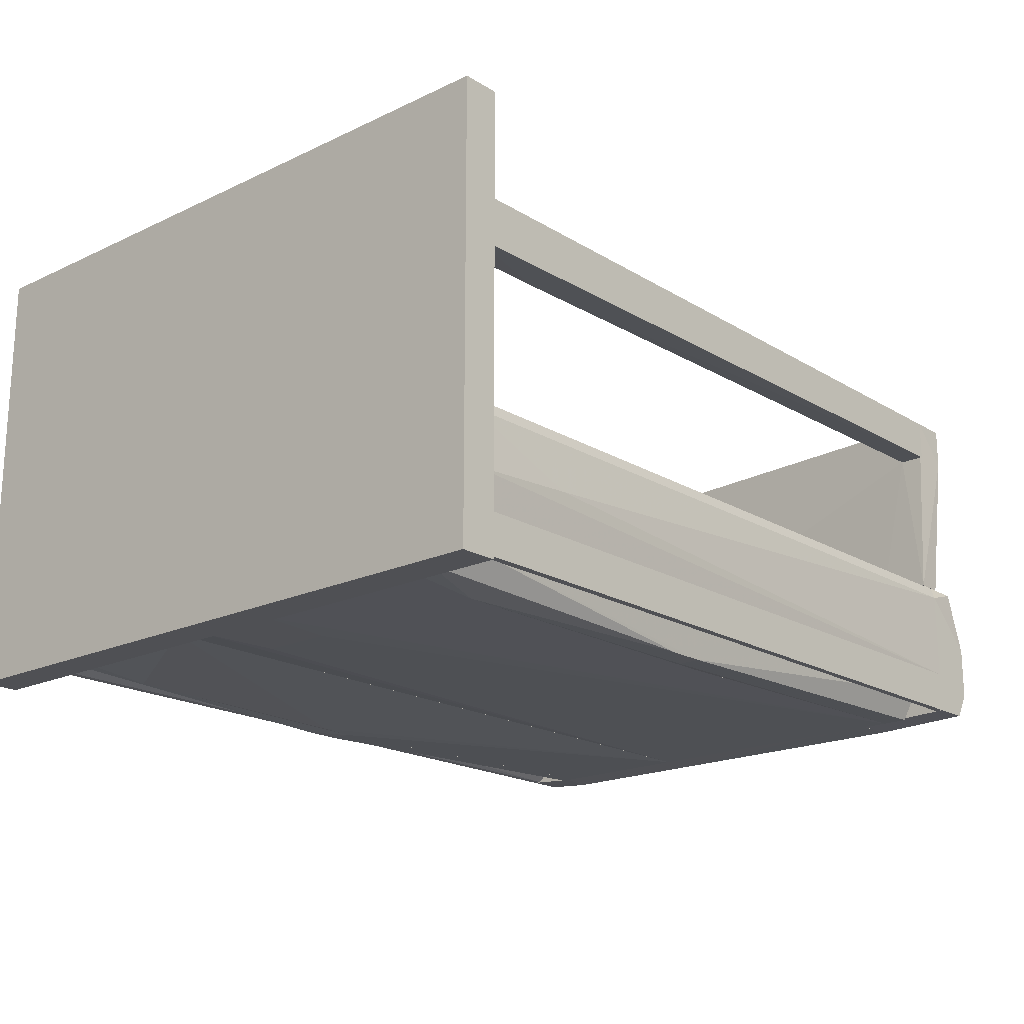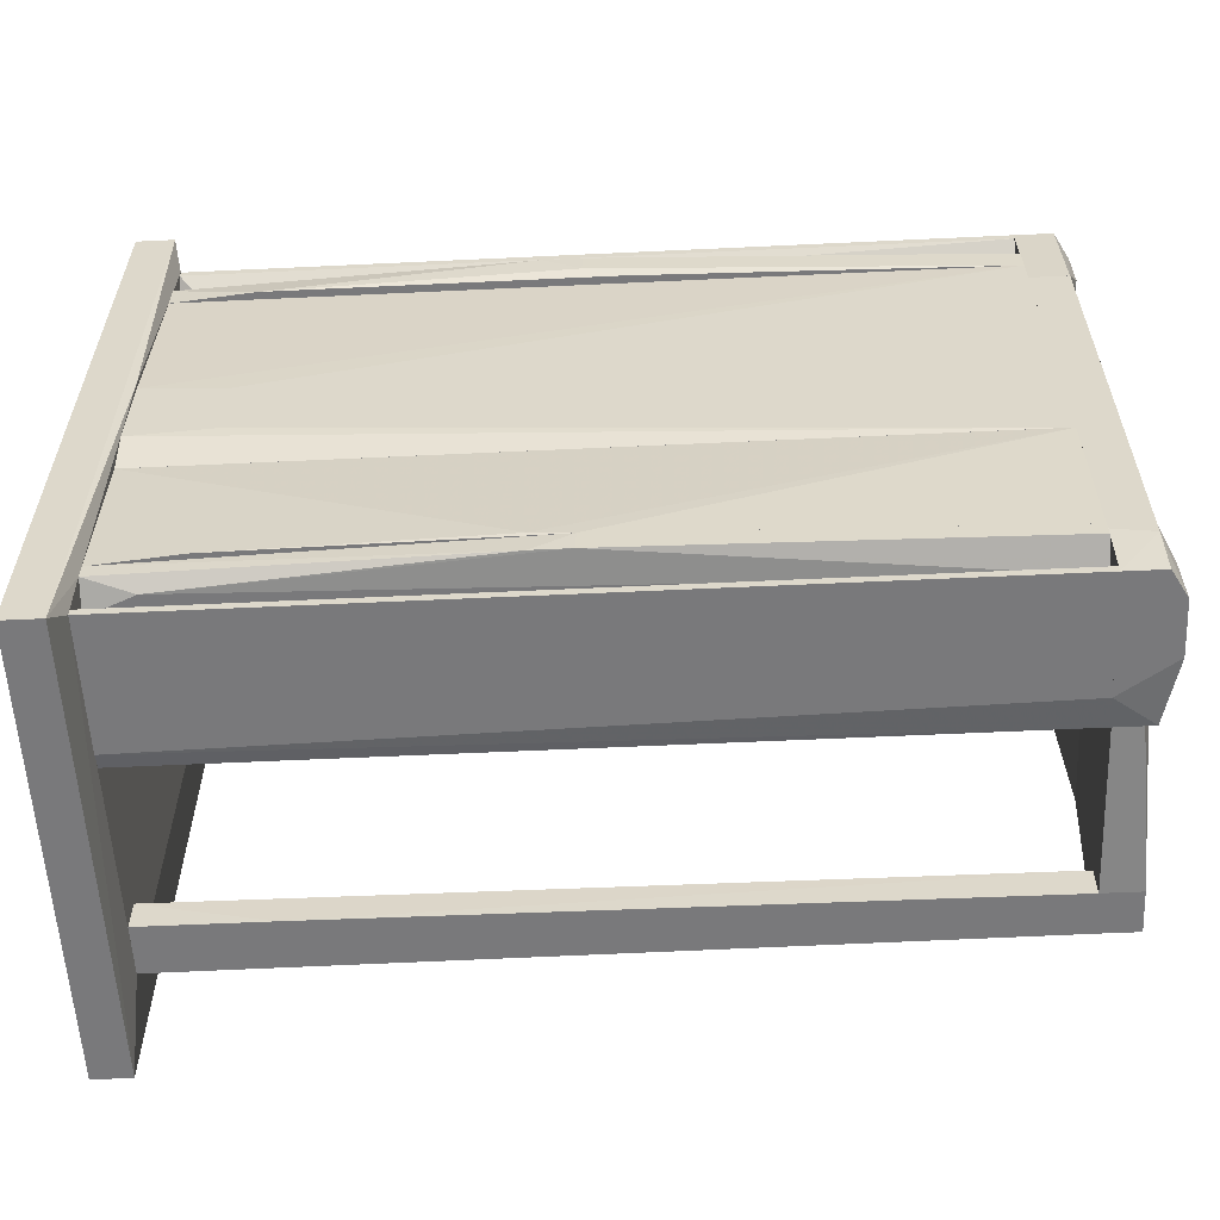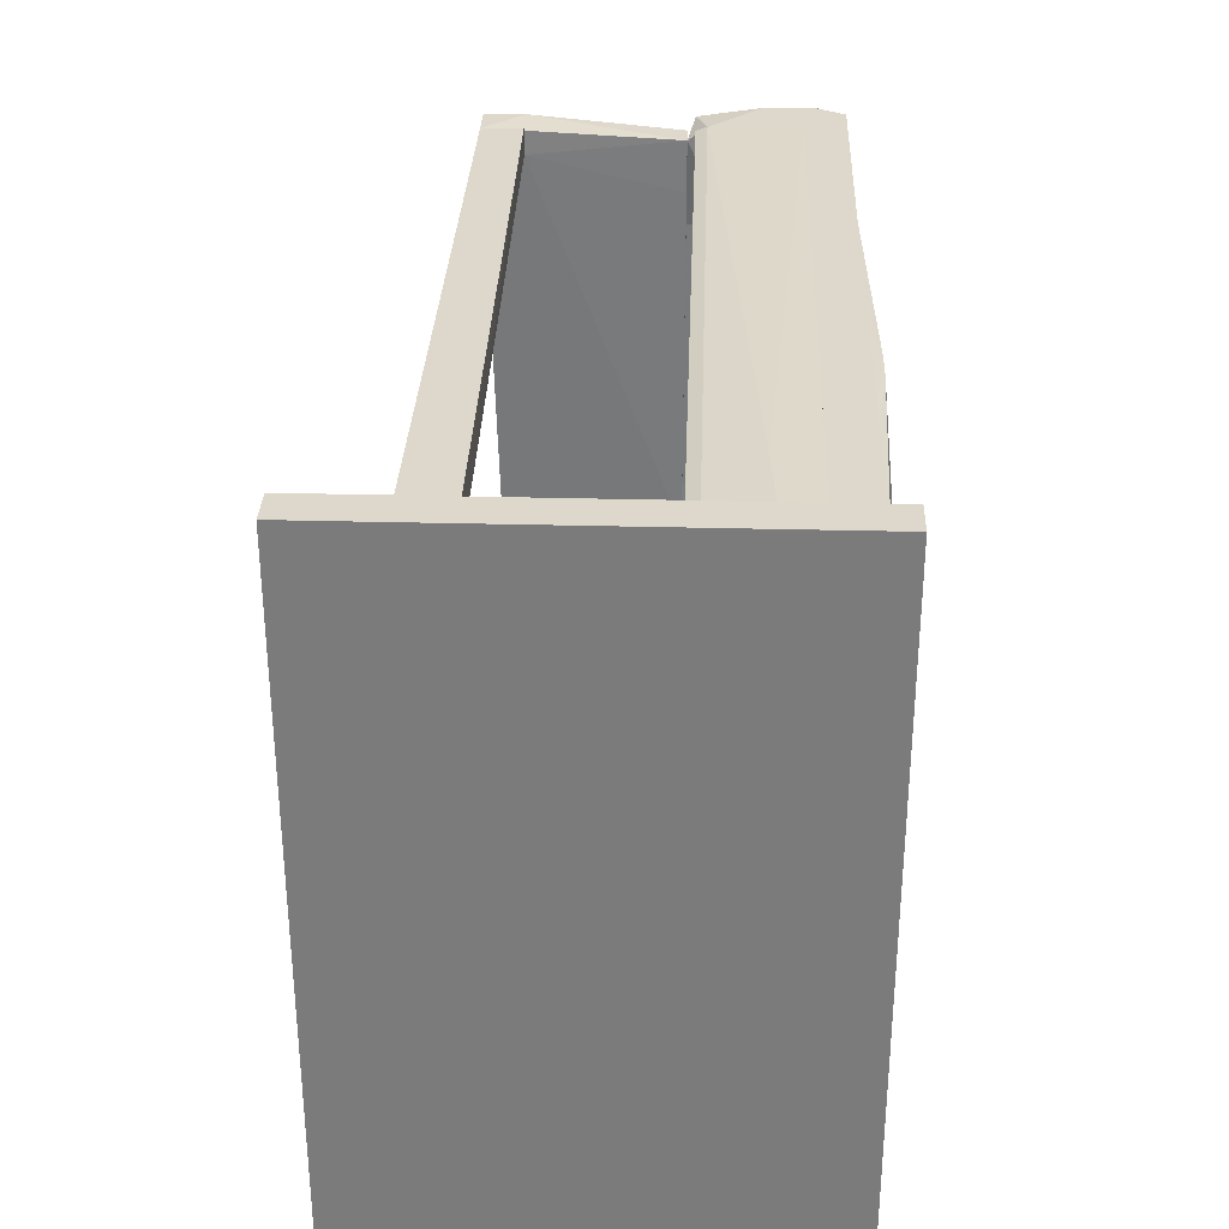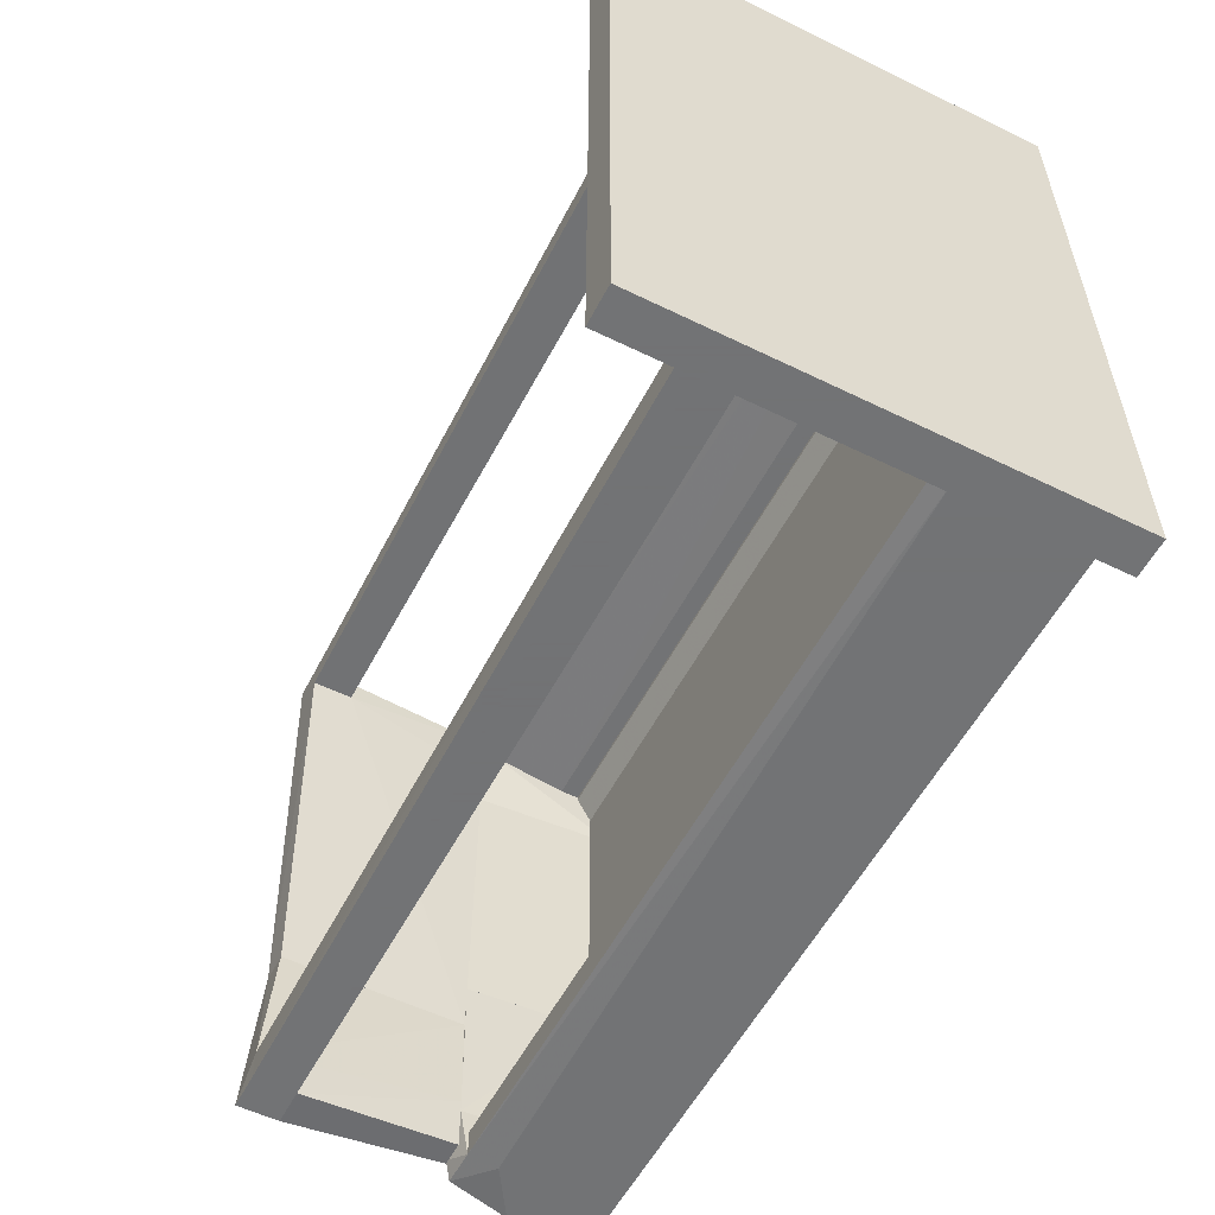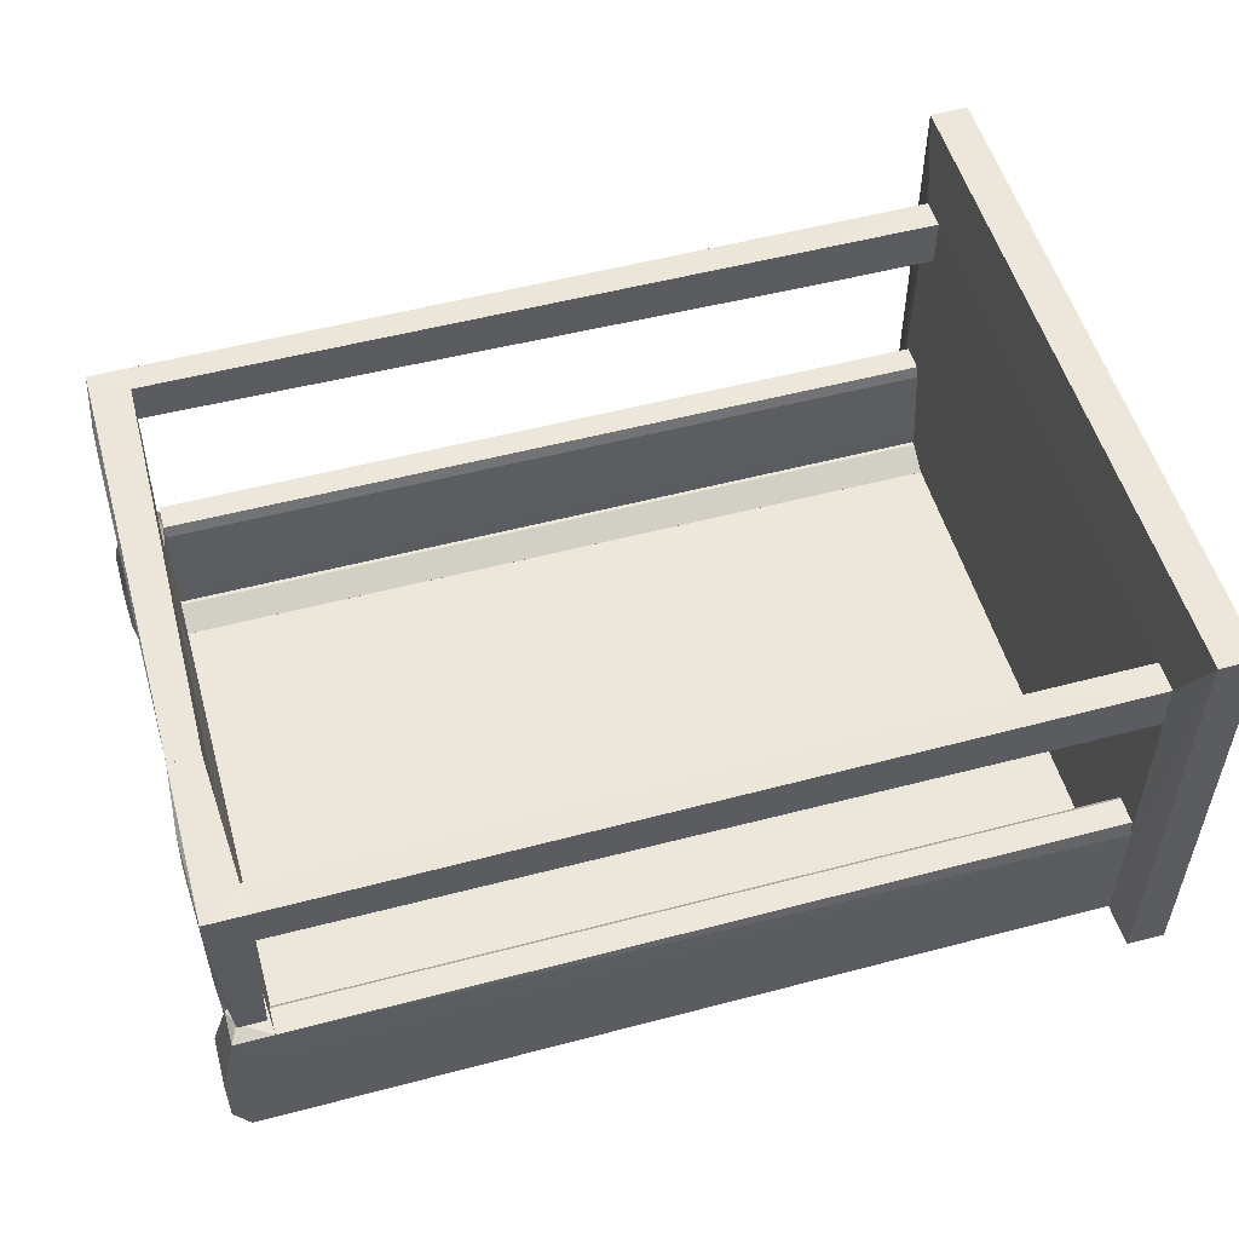
<metadata>
{"format":"obj","ext":"obj","renderer":"f3d","projection":"perspective","resolution":1024,"background":"white","views":[{"elev":-19.1,"azim":131.6,"up":"+Z"},{"elev":-57.9,"azim":-177.2,"up":"+Y"},{"elev":31.3,"azim":92.1,"up":"+Y"},{"elev":-55.7,"azim":62.8,"up":"+Y"},{"elev":53.5,"azim":-15.7,"up":"+Z"}]}
</metadata>
<code>
o convex_0
v 0.1921 -0.1505 -0.08431
v 0.2188 0.1992 0.1718
v 0.2188 0.1992 -0.09323
v 0.2188 -0.1995 0.1718
v 0.1921 0.1768 0.125
v 0.2188 -0.1995 -0.09323
v 0.1966 -0.1995 0.1718
v 0.1966 0.1992 -0.09323
v 0.1966 0.1992 0.1718
v 0.1966 -0.1995 -0.09323
v 0.1921 -0.1772 0.125
v 0.1921 0.1791 -0.08207
v 0.1921 -0.1795 -0.08207
v 0.1921 0.02541 -0.09098
v 0.1921 0.1813 -0.03309
f 8 12 15
f 3 2 4
f 3 4 6
f 6 4 7
f 4 2 7
f 2 3 8
f 3 6 8
f 7 2 9
f 5 7 9
f 2 8 9
f 6 7 10
f 8 6 10
f 5 1 11
f 7 5 11
f 1 5 12
f 10 7 13
f 1 10 13
f 11 1 13
f 7 11 13
f 10 1 14
f 8 10 14
f 1 12 14
f 12 8 14
f 5 9 15
f 9 8 15
f 12 5 15
o convex_1
v -0.2935 -0.07927 0.007004
v -0.2712 0.1769 0.1228
v -0.2935 0.1769 0.1228
v -0.2734 0.1702 0.007004
v -0.2757 -0.07927 0.1161
v -0.2957 0.1434 0.007004
v -0.2935 -0.07927 0.1161
v -0.2757 -0.07927 0.007004
v -0.2957 0.1212 0.1161
v -0.289 0.1702 0.007004
v -0.2712 0.1613 0.09831
v -0.2935 0.1769 0.09831
v -0.2734 0.139 0.007004
v -0.2712 0.1613 0.1228
v -0.2957 0.1434 0.1161
v -0.2957 0.1212 0.007004
f 24 21 31
f 19 16 21
f 16 20 22
f 16 19 23
f 20 16 23
f 16 22 24
f 22 18 24
f 19 21 25
f 19 17 26
f 20 23 26
f 18 17 27
f 17 19 27
f 21 18 27
f 19 25 27
f 25 21 27
f 23 19 28
f 19 26 28
f 26 23 28
f 17 18 29
f 22 20 29
f 18 22 29
f 26 17 29
f 20 26 29
f 18 21 30
f 21 24 30
f 24 18 30
f 21 16 31
f 16 24 31
o convex_2
v 0.1208 -0.1595 0.1251
v 0.1208 -0.1773 0.0961
v -0.2712 -0.1773 0.09833
v 0.1921 -0.1773 0.1251
v 0.1921 -0.1595 0.0961
v -0.2712 -0.1595 0.1228
v -0.2712 -0.1773 0.1228
v -0.2712 -0.1595 0.09833
v 0.1921 -0.1773 0.0961
v 0.1921 -0.1595 0.1251
f 35 36 41
f 34 33 35
f 32 36 37
f 34 35 38
f 35 32 38
f 37 34 38
f 32 37 38
f 33 34 39
f 36 33 39
f 34 37 39
f 37 36 39
f 35 33 40
f 36 35 40
f 33 36 40
f 32 35 41
f 36 32 41
o convex_3
v 0.1921 0.1769 0.1251
v 0.1208 0.1591 0.0961
v -0.2712 0.1613 0.09833
v 0.1208 0.1591 0.1251
v -0.2712 0.1769 0.09833
v -0.2712 0.1769 0.1228
v 0.1921 0.1769 0.0961
v -0.2712 0.1613 0.1228
v 0.1921 0.1591 0.0961
v 0.1921 0.1591 0.1251
f 50 42 51
f 44 43 45
f 43 44 46
f 46 44 47
f 45 42 47
f 42 46 47
f 46 42 48
f 43 46 48
f 44 45 49
f 47 44 49
f 45 47 49
f 45 43 50
f 43 48 50
f 48 42 50
f 42 45 51
f 45 50 51
o convex_4
v -0.289 -0.1684 0.006995
v -0.2935 -0.1795 -0.08208
v -0.2935 -0.1505 -0.08431
v -0.2712 -0.1795 -0.08208
v -0.2734 -0.1461 0.006995
v -0.2712 -0.1461 -0.08431
v -0.3024 -0.1505 -0.03533
v -0.2712 -0.1773 0.002535
v -0.3024 -0.1795 -0.03533
v -0.3024 -0.1505 -0.06649
v -0.2935 -0.1461 -0.08431
v -0.2935 -0.1572 0.002535
v -0.2935 -0.1773 0.002535
v -0.3024 -0.1795 -0.06649
v -0.2712 -0.1795 -0.01528
f 59 64 66
f 53 54 55
f 55 54 57
f 56 52 59
f 57 56 59
f 55 57 59
f 53 55 60
f 60 58 61
f 57 54 62
f 56 57 62
f 58 56 62
f 54 61 62
f 61 58 62
f 52 56 63
f 56 58 63
f 58 60 63
f 63 60 64
f 59 52 64
f 52 63 64
f 54 53 65
f 53 60 65
f 61 54 65
f 60 61 65
f 55 59 66
f 60 55 66
f 64 60 66
o convex_5
v -0.2935 -0.1461 -0.08208
v -0.2757 -0.05031 0.006995
v -0.2935 -0.05031 0.006995
v -0.2935 -0.05031 -0.08431
v -0.2712 -0.1461 -0.08431
v -0.2734 -0.1461 0.006995
v -0.2712 -0.05031 -0.08431
v -0.2957 -0.1416 0.006995
v -0.2957 -0.1216 -0.06872
v -0.2712 -0.05031 -0.06649
v -0.2935 -0.1461 -0.08431
v -0.2712 -0.1461 -0.06204
f 71 76 78
f 69 68 70
f 68 69 72
f 67 71 72
f 70 68 73
f 71 70 73
f 67 72 74
f 72 69 74
f 69 70 75
f 74 69 75
f 68 72 76
f 73 68 76
f 71 73 76
f 71 67 77
f 70 71 77
f 67 74 77
f 75 70 77
f 74 75 77
f 72 71 78
f 76 72 78
o convex_6
v -0.03289 -0.1416 -0.091
v 0.1921 -0.05032 -0.0665
v 0.1097 -0.057 -0.0665
v 0.1921 -0.1416 -0.0665
v -0.2712 -0.1416 -0.0665
v -0.2712 -0.05032 -0.08432
v 0.1921 -0.05032 -0.08432
v -0.2712 -0.05032 -0.0665
v -0.2712 -0.1416 -0.08432
v 0.1921 -0.1416 -0.08432
v 0.1431 -0.1416 -0.08878
v -0.01062 -0.1394 -0.091
f 85 89 90
f 80 81 82
f 79 82 83
f 82 81 83
f 80 82 85
f 84 80 85
f 81 80 86
f 83 81 86
f 84 83 86
f 80 84 86
f 79 83 87
f 83 84 87
f 84 79 87
f 82 79 88
f 85 82 88
f 85 88 89
f 88 79 89
f 89 79 90
f 79 84 90
f 84 85 90
o convex_7
v -0.2734 0.06551 -0.08432
v -0.2757 0.1189 0.006995
v -0.2712 0.119 -0.0665
v -0.2935 0.1189 -0.0843
v -0.2935 -0.05029 0.006995
v -0.2712 -0.05029 -0.0843
v -0.2935 -0.05029 -0.0843
v -0.2757 -0.05029 0.006995
v -0.2935 0.1189 0.006995
v -0.2712 0.119 -0.08432
v -0.2712 -0.05029 -0.06649
f 98 96 101
f 94 91 97
f 95 94 97
f 96 95 97
f 91 96 97
f 92 95 98
f 95 96 98
f 92 93 99
f 93 94 99
f 94 95 99
f 95 92 99
f 94 93 100
f 91 94 100
f 96 91 100
f 93 96 100
f 93 92 101
f 96 93 101
f 92 98 101
o convex_8
v -0.2734 0.1702 0.006995
v -0.2935 0.119 -0.08431
v -0.2957 0.1212 -0.06872
v -0.3024 0.1791 -0.06649
v -0.2712 0.1791 -0.08208
v -0.2757 0.119 0.006995
v -0.2957 0.1212 0.006995
v -0.2712 0.119 -0.08431
v -0.2935 0.1769 0.002535
v -0.2712 0.1791 -0.004142
v -0.3024 0.1502 -0.03533
v -0.2935 0.1791 -0.08208
v -0.3024 0.1791 -0.03533
v -0.2712 0.1613 0.002535
v -0.3024 0.1502 -0.06649
v -0.2957 0.1435 0.006995
f 110 114 117
f 107 102 108
f 104 103 108
f 103 107 108
f 103 106 109
f 107 103 109
f 106 105 111
f 109 106 111
f 110 102 111
f 104 108 112
f 103 105 113
f 105 106 113
f 106 103 113
f 111 105 114
f 110 111 114
f 105 112 114
f 112 108 114
f 102 107 115
f 107 109 115
f 111 102 115
f 109 111 115
f 103 104 116
f 105 103 116
f 104 112 116
f 112 105 116
f 108 102 117
f 102 110 117
f 114 108 117
o convex_9
v 0.1453 -0.02132 -0.08878
v 0.1921 0.1346 -0.0665
v 0.1921 -0.05029 -0.0665
v -0.2712 0.1346 -0.0665
v -0.2712 -0.05029 -0.08432
v -0.2712 0.1346 -0.08432
v -0.2712 -0.05029 -0.0665
v 0.1921 0.1346 -0.08432
v 0.1921 -0.05029 -0.08432
v 0.1921 0.02543 -0.08878
v 0.1921 -0.02579 -0.08878
v 0.1453 0.02098 -0.08878
f 123 127 129
f 120 119 121
f 121 119 123
f 118 122 123
f 122 121 123
f 120 121 124
f 121 122 124
f 122 120 124
f 119 120 125
f 123 119 125
f 120 122 126
f 125 120 126
f 125 126 127
f 123 125 127
f 122 118 128
f 126 122 128
f 127 126 128
f 118 127 128
f 118 123 129
f 127 118 129
o convex_10
v -0.2757 -0.07927 0.1161
v -0.2935 -0.1773 0.09831
v -0.2957 -0.1416 0.007004
v -0.2734 -0.1706 0.007004
v -0.2712 -0.1773 0.1228
v -0.2935 -0.07927 0.007004
v -0.2935 -0.07927 0.1161
v -0.2757 -0.07927 0.007004
v -0.2935 -0.1773 0.1228
v -0.289 -0.1706 0.007004
v -0.2957 -0.1216 0.1161
v -0.2712 -0.1594 0.1228
v -0.2734 -0.1394 0.007004
v -0.2712 -0.1773 0.09831
v -0.2957 -0.1216 0.007004
v -0.2957 -0.1416 0.1161
f 138 140 145
f 133 132 135
f 130 135 136
f 135 130 137
f 133 135 137
f 132 131 138
f 131 134 138
f 131 132 139
f 132 133 139
f 133 131 139
f 136 135 140
f 138 136 140
f 130 136 141
f 137 130 141
f 138 134 141
f 136 138 141
f 133 137 142
f 137 141 142
f 142 141 143
f 131 133 143
f 134 131 143
f 141 134 143
f 133 142 143
f 135 132 144
f 132 140 144
f 140 135 144
f 132 138 145
f 140 132 145
o convex_11
v 0.1921 0.1591 -0.0576
v -0.2712 0.1747 -0.0821
v -0.2712 0.1791 -0.0821
v -0.2712 0.1591 -0.0576
v -0.2712 0.1791 -0.0576
v 0.1921 0.1791 -0.0821
v 0.1921 0.1791 -0.0576
v 0.1765 0.1591 -0.07096
v -0.2712 0.1591 -0.0665
v 0.1921 0.1747 -0.0821
f 146 153 155
f 148 147 149
f 149 146 150
f 148 149 150
f 148 150 151
f 147 148 151
f 146 151 152
f 150 146 152
f 151 150 152
f 146 149 153
f 149 147 154
f 147 153 154
f 153 149 154
f 147 151 155
f 151 146 155
f 153 147 155
o convex_12
v 0.1921 -0.1595 0.000312
v -0.2712 -0.1795 -0.08209
v -0.2712 -0.1795 -0.01528
v -0.2712 -0.1572 -0.0665
v 0.1921 -0.1795 -0.08209
v 0.1765 -0.1572 -0.07094
v 0.1921 -0.1795 -0.006373
v -0.2712 -0.1595 0.000312
v -0.2712 -0.1773 0.002541
v 0.1921 -0.1572 -0.01528
v 0.1921 -0.1773 0.002541
v -0.2712 -0.175 -0.08209
v -0.2712 -0.1572 -0.01528
v -0.2712 -0.1617 0.002541
v 0.1921 -0.175 -0.08209
v 0.1921 -0.1617 0.002541
v 0.1921 -0.1572 -0.0665
f 170 161 172
f 157 158 159
f 158 157 160
f 160 156 162
f 158 160 162
f 159 158 163
f 158 162 164
f 163 158 164
f 156 160 165
f 161 159 165
f 163 156 165
f 162 156 166
f 164 162 166
f 157 159 167
f 160 157 167
f 159 161 167
f 159 163 168
f 165 159 168
f 163 165 168
f 156 163 169
f 163 164 169
f 164 166 169
f 165 160 170
f 160 167 170
f 167 161 170
f 166 156 171
f 156 169 171
f 169 166 171
f 161 165 172
f 165 170 172
o convex_13
v 0.1921 -0.155 -0.02864
v -0.03289 -0.155 -0.09101
v -0.03289 -0.1416 -0.09101
v -0.2712 -0.155 -0.02864
v -0.2712 -0.1416 -0.06427
v 0.1921 -0.1416 -0.06427
v 0.1653 -0.1572 -0.07763
v -0.2712 -0.1572 -0.0665
v -0.2712 -0.1416 -0.08432
v 0.1921 -0.1416 -0.08432
v 0.1921 -0.1572 -0.02864
v -0.2712 -0.1572 -0.02864
v -0.2712 -0.1505 -0.08432
v 0.1921 -0.1505 -0.08432
v 0.1921 -0.1572 -0.06649
v -0.01062 -0.155 -0.09101
f 182 186 188
f 176 173 177
f 177 173 178
f 175 177 178
f 176 177 180
f 174 179 180
f 175 174 181
f 177 175 181
f 180 177 181
f 178 173 182
f 175 178 182
f 173 176 183
f 180 179 183
f 182 173 183
f 180 183 184
f 176 180 184
f 183 176 184
f 174 180 185
f 181 174 185
f 180 181 185
f 182 183 186
f 186 183 187
f 183 179 187
f 179 186 187
f 174 175 188
f 179 174 188
f 175 182 188
f 186 179 188
o convex_14
v 0.1921 0.1613 0.002549
v -0.2712 0.1524 -0.05759
v -0.2712 0.1524 -0.04645
v -0.2712 0.1791 -0.05759
v 0.1921 0.1524 -0.05759
v 0.1921 0.1791 -0.05759
v -0.2712 0.1769 0.002549
v 0.1921 0.1791 -0.004139
v -0.2712 0.1613 0.002549
v 0.1208 0.1813 -0.03309
v -0.2712 0.1791 -0.004139
v 0.1921 0.1568 -0.01751
v 0.1921 0.1769 0.002549
v -0.2712 0.1591 -0.004139
v 0.1921 0.1524 -0.04645
v 0.1921 0.1813 -0.03754
v 0.1921 0.1591 -0.004139
f 202 200 205
f 190 191 192
f 191 190 193
f 190 192 193
f 189 193 194
f 193 192 194
f 192 191 195
f 189 194 196
f 189 195 197
f 195 191 197
f 196 198 199
f 192 195 199
f 198 192 199
f 193 189 200
f 195 189 201
f 189 196 201
f 196 199 201
f 199 195 201
f 197 191 202
f 191 200 202
f 191 193 203
f 193 200 203
f 200 191 203
f 194 192 204
f 196 194 204
f 192 198 204
f 198 196 204
f 189 197 205
f 200 189 205
f 197 202 205
o convex_15
v 0.1921 0.1502 -0.05759
v -0.03293 0.1413 -0.09101
v -0.03293 0.1546 -0.09101
v -0.2712 0.1591 -0.05759
v -0.2712 0.1346 -0.0665
v 0.1921 0.1346 -0.08432
v 0.1765 0.1591 -0.07096
v -0.2712 0.1346 -0.08432
v 0.1921 0.1346 -0.0665
v -0.2712 0.1502 -0.08432
v 0.1921 0.1591 -0.05759
v 0.1921 0.1502 -0.08432
v -0.2712 0.1502 -0.05759
v -0.2712 0.1591 -0.0665
v 0.1431 0.1346 -0.08877
v -0.01062 0.1546 -0.09101
v -0.05516 0.1346 -0.08877
f 220 213 222
f 208 207 213
f 210 209 213
f 211 210 213
f 206 210 214
f 211 206 214
f 210 211 214
f 208 213 215
f 213 209 215
f 209 206 216
f 206 211 216
f 212 209 216
f 212 216 217
f 216 211 217
f 206 209 218
f 210 206 218
f 209 210 218
f 212 208 219
f 209 212 219
f 208 215 219
f 215 209 219
f 211 213 220
f 217 211 220
f 217 220 221
f 207 208 221
f 208 212 221
f 212 217 221
f 220 207 221
f 213 207 222
f 207 220 222

</code>
